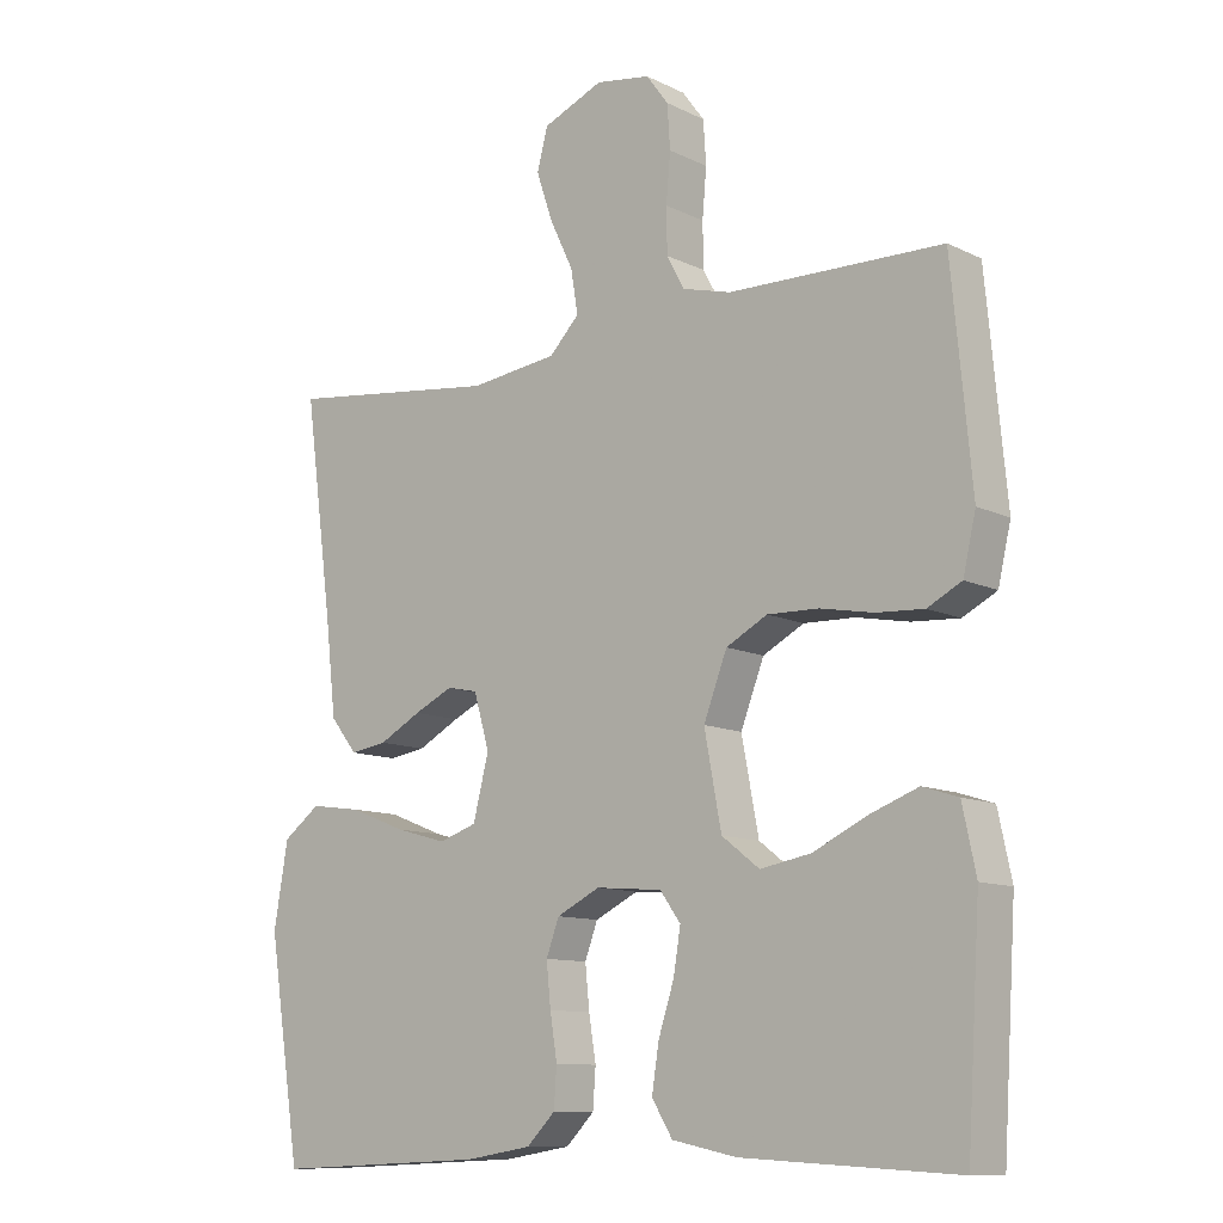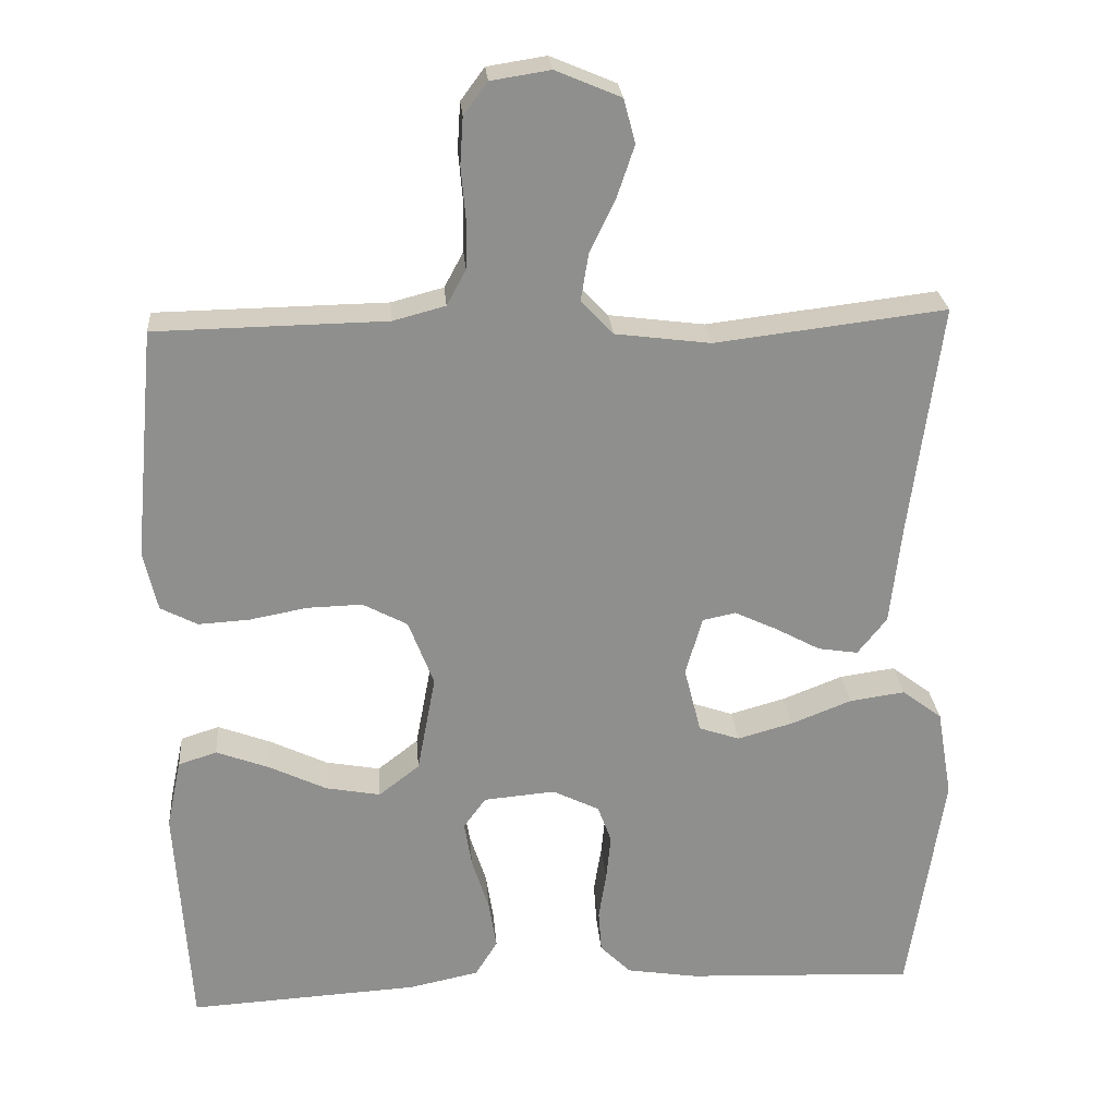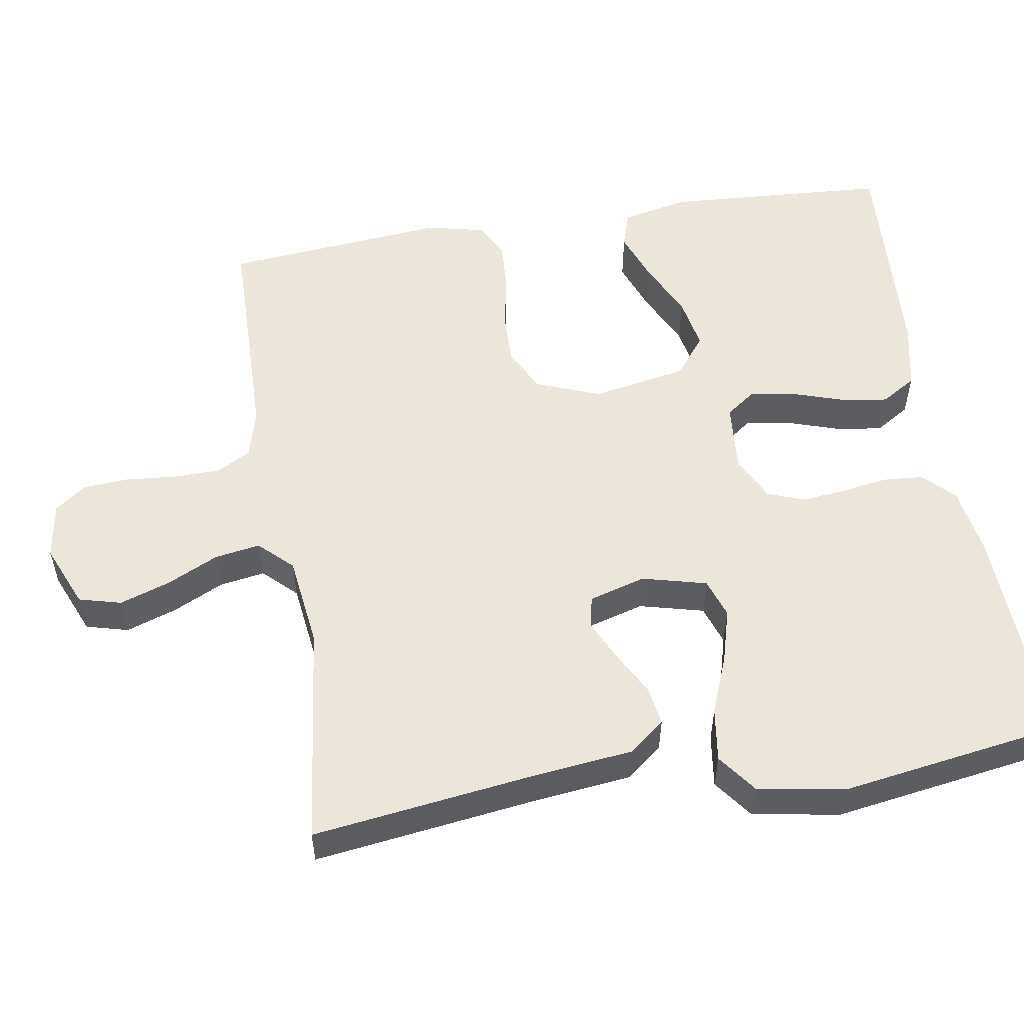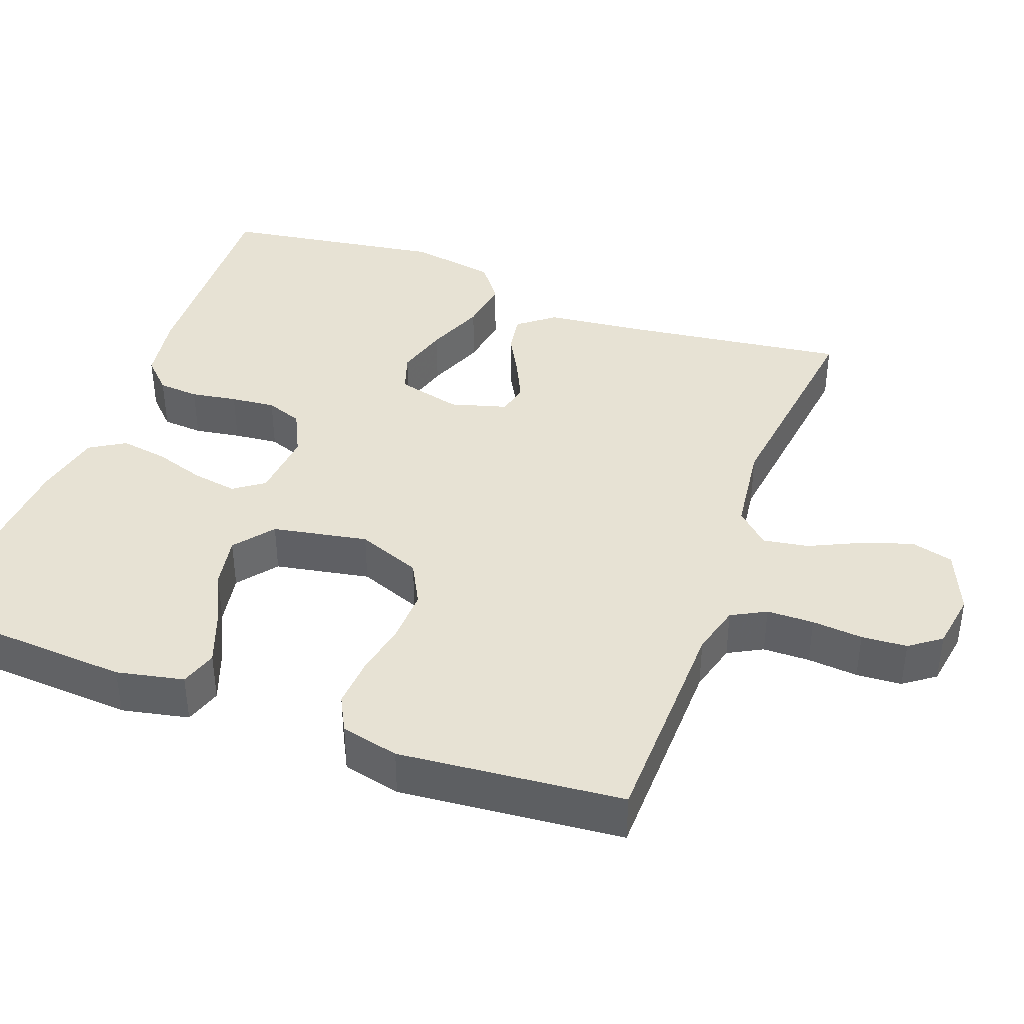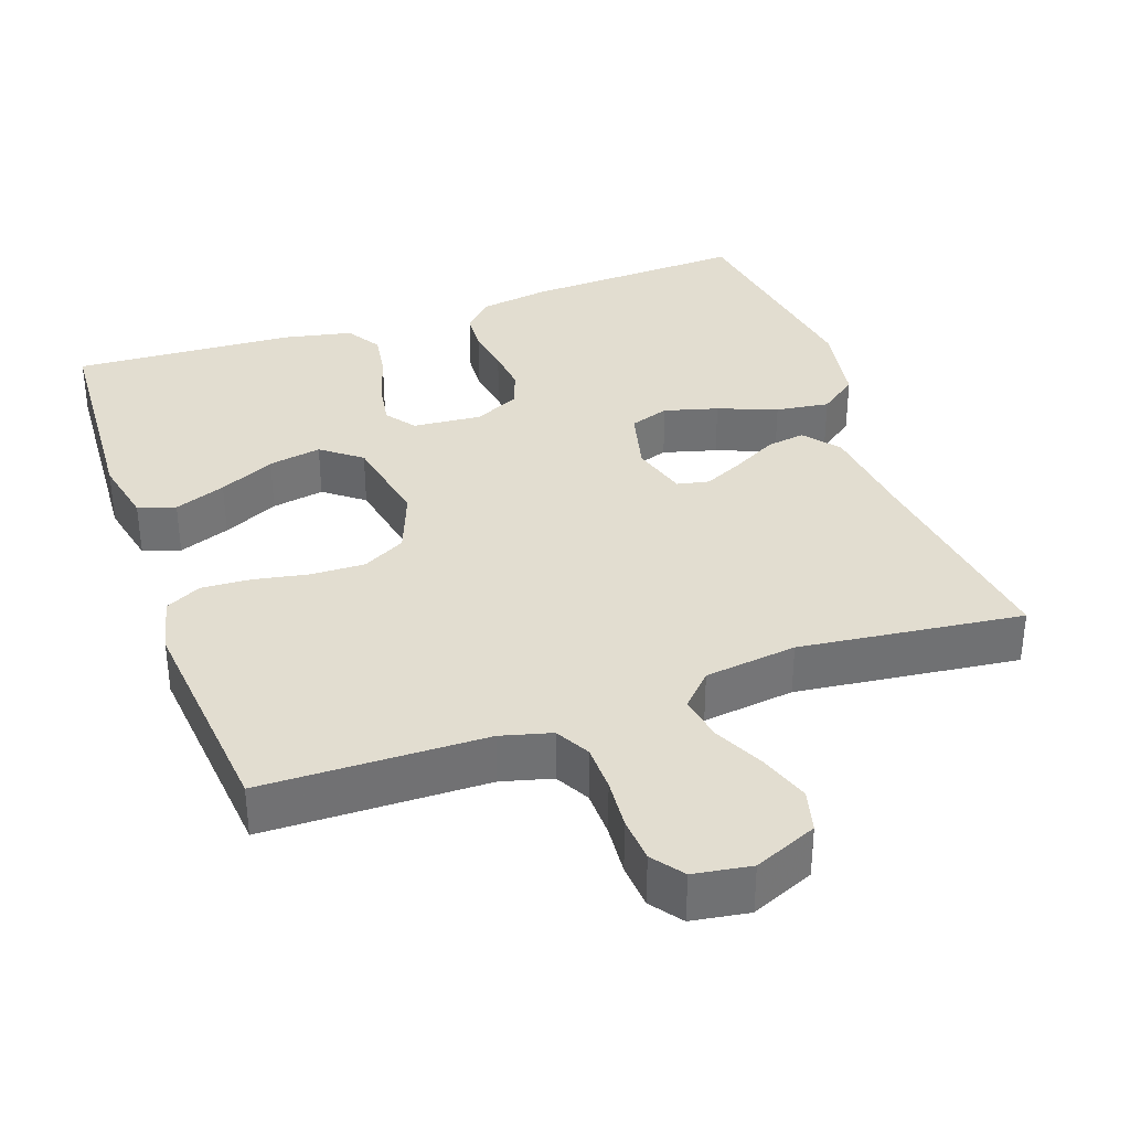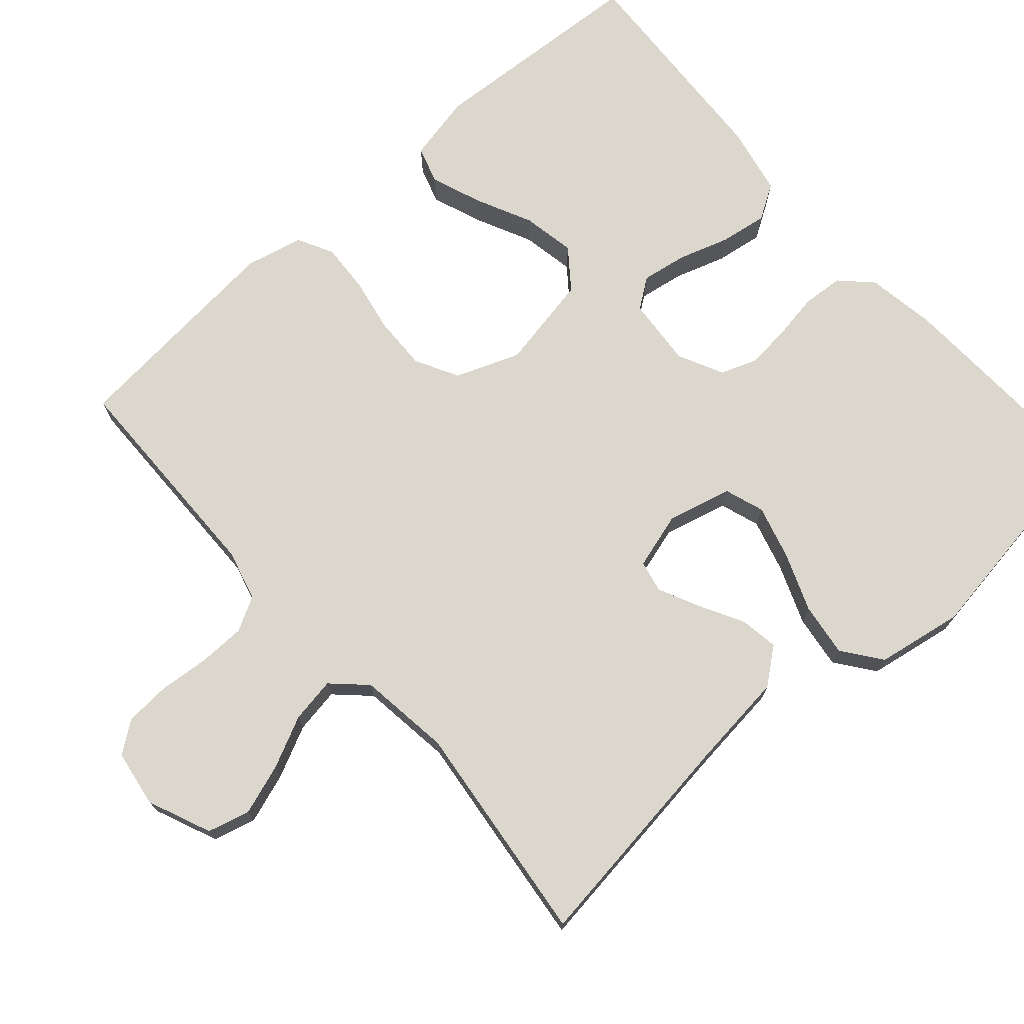
<metadata>
{"format":"obj","ext":"obj","renderer":"f3d","projection":"perspective","resolution":1024,"background":"white","views":[{"elev":-10.9,"azim":-140.0,"up":"+Z"},{"elev":25.1,"azim":-4.7,"up":"+Z"},{"elev":54.4,"azim":80.8,"up":"+Y"},{"elev":39.8,"azim":-69.6,"up":"+Y"},{"elev":35.2,"azim":-19.5,"up":"+Y"},{"elev":72.8,"azim":48.5,"up":"+Y"}]}
</metadata>
<code>
v -0.5 0.07 -0.5
v -0.519 0.07 -0.2
v -0.5 0.07 -0.11
v -0.45 0.07 -0.094
v -0.381 0.07 -0.12
v -0.306 0.07 -0.156
v -0.235 0.07 -0.169
v -0.182 0.07 -0.128
v -0.158 0.07 0
v -0.191 0.07 0.086
v -0.249 0.07 0.117
v -0.321 0.07 0.115
v -0.395 0.07 0.101
v -0.462 0.07 0.097
v -0.51 0.07 0.122
v -0.528 0.07 0.2
v -0.5 0.07 0.5
v -0.2 0.07 0.505
v -0.132 0.07 0.523
v -0.107 0.07 0.569
v -0.106 0.07 0.632
v -0.112 0.07 0.7
v -0.108 0.07 0.761
v -0.077 0.07 0.803
v 0 0.07 0.815
v 0.085 0.07 0.779
v 0.1 0.07 0.722
v 0.077 0.07 0.654
v 0.044 0.07 0.585
v 0.034 0.07 0.524
v 0.076 0.07 0.48
v 0.2 0.07 0.464
v 0.5 0.07 0.5
v 0.46 0.07 0.2
v 0.445 0.07 0.067
v 0.407 0.07 0.019
v 0.355 0.07 0.027
v 0.296 0.07 0.059
v 0.241 0.07 0.085
v 0.198 0.07 0.076
v 0.176 0.07 0
v 0.198 0.07 -0.087
v 0.251 0.07 -0.105
v 0.323 0.07 -0.085
v 0.402 0.07 -0.054
v 0.474 0.07 -0.044
v 0.526 0.07 -0.083
v 0.546 0.07 -0.2
v 0.5 0.07 -0.5
v 0.2 0.07 -0.487
v 0.107 0.07 -0.472
v 0.067 0.07 -0.432
v 0.063 0.07 -0.377
v 0.073 0.07 -0.315
v 0.079 0.07 -0.255
v 0.061 0.07 -0.206
v 0 0.07 -0.176
v -0.093 0.07 -0.184
v -0.122 0.07 -0.224
v -0.112 0.07 -0.285
v -0.09 0.07 -0.353
v -0.08 0.07 -0.417
v -0.109 0.07 -0.464
v -0.2 0.07 -0.483
v -0.5 0 -0.5
v -0.519 0 -0.2
v -0.5 0 -0.11
v -0.45 0 -0.094
v -0.381 0 -0.12
v -0.306 0 -0.156
v -0.235 0 -0.169
v -0.182 0 -0.128
v -0.158 0 0
v -0.191 0 0.086
v -0.249 0 0.117
v -0.321 0 0.115
v -0.395 0 0.101
v -0.462 0 0.097
v -0.51 0 0.122
v -0.528 0 0.2
v -0.5 0 0.5
v -0.2 0 0.505
v -0.132 0 0.523
v -0.107 0 0.569
v -0.106 0 0.632
v -0.112 0 0.7
v -0.108 0 0.761
v -0.077 0 0.803
v 0 0 0.815
v 0.085 0 0.779
v 0.1 0 0.722
v 0.077 0 0.654
v 0.044 0 0.585
v 0.034 0 0.524
v 0.076 0 0.48
v 0.2 0 0.464
v 0.5 0 0.5
v 0.46 0 0.2
v 0.445 0 0.067
v 0.407 0 0.019
v 0.355 0 0.027
v 0.296 0 0.059
v 0.241 0 0.085
v 0.198 0 0.076
v 0.176 0 0
v 0.198 0 -0.087
v 0.251 0 -0.105
v 0.323 0 -0.085
v 0.402 0 -0.054
v 0.474 0 -0.044
v 0.526 0 -0.083
v 0.546 0 -0.2
v 0.5 0 -0.5
v 0.2 0 -0.487
v 0.107 0 -0.472
v 0.067 0 -0.432
v 0.063 0 -0.377
v 0.073 0 -0.315
v 0.079 0 -0.255
v 0.061 0 -0.206
v 0 0 -0.176
v -0.093 0 -0.184
v -0.122 0 -0.224
v -0.112 0 -0.285
v -0.09 0 -0.353
v -0.08 0 -0.417
v -0.109 0 -0.464
v -0.2 0 -0.483
f 4 5 6
f 3 4 6
f 2 3 6
f 1 2 6
f 64 1 6
f 63 64 6
f 62 63 6
f 61 62 6
f 60 61 6
f 59 60 6 7
f 58 59 7 8
f 57 58 8 9
f 56 57 9 10
f 52 53 54
f 51 52 54
f 50 51 54
f 49 50 54
f 48 49 54
f 47 48 54
f 46 47 54
f 45 46 54
f 44 45 54
f 43 44 54 55
f 42 43 55 56
f 36 37 38
f 35 36 38
f 34 35 38
f 34 38 39
f 33 34 39
f 32 33 39
f 31 32 39 40
f 27 28 29
f 26 27 29
f 25 26 29
f 24 25 29
f 23 24 29
f 22 23 29
f 21 22 29
f 20 21 29 30
f 31 40 41
f 30 31 41
f 20 30 41
f 19 20 41
f 16 17 18
f 15 16 18
f 14 15 18
f 13 14 18
f 12 13 18
f 42 56 10
f 41 42 10
f 19 41 10
f 18 19 10
f 18 10 11
f 11 12 18
f 70 69 68
f 70 68 67
f 70 67 66
f 70 66 65
f 70 65 128
f 70 128 127
f 70 127 126
f 70 126 125
f 70 125 124
f 71 70 124 123
f 72 71 123 122
f 73 72 122 121
f 74 73 121 120
f 118 117 116
f 118 116 115
f 118 115 114
f 118 114 113
f 118 113 112
f 118 112 111
f 118 111 110
f 118 110 109
f 118 109 108
f 119 118 108 107
f 120 119 107 106
f 102 101 100
f 102 100 99
f 102 99 98
f 103 102 98
f 103 98 97
f 103 97 96
f 104 103 96 95
f 93 92 91
f 93 91 90
f 93 90 89
f 93 89 88
f 93 88 87
f 93 87 86
f 93 86 85
f 94 93 85 84
f 105 104 95
f 105 95 94
f 105 94 84
f 105 84 83
f 82 81 80
f 82 80 79
f 82 79 78
f 82 78 77
f 82 77 76
f 74 120 106
f 74 106 105
f 74 105 83
f 74 83 82
f 75 74 82
f 82 76 75
f 1 65 66 2
f 2 66 67 3
f 3 67 68 4
f 4 68 69 5
f 5 69 70 6
f 6 70 71 7
f 7 71 72 8
f 8 72 73 9
f 9 73 74 10
f 10 74 75 11
f 11 75 76 12
f 12 76 77 13
f 13 77 78 14
f 14 78 79 15
f 15 79 80 16
f 16 80 81 17
f 17 81 82 18
f 18 82 83 19
f 19 83 84 20
f 20 84 85 21
f 21 85 86 22
f 22 86 87 23
f 23 87 88 24
f 24 88 89 25
f 25 89 90 26
f 26 90 91 27
f 27 91 92 28
f 28 92 93 29
f 29 93 94 30
f 30 94 95 31
f 31 95 96 32
f 32 96 97 33
f 33 97 98 34
f 34 98 99 35
f 35 99 100 36
f 36 100 101 37
f 37 101 102 38
f 38 102 103 39
f 39 103 104 40
f 40 104 105 41
f 41 105 106 42
f 42 106 107 43
f 43 107 108 44
f 44 108 109 45
f 45 109 110 46
f 46 110 111 47
f 47 111 112 48
f 48 112 113 49
f 49 113 114 50
f 50 114 115 51
f 51 115 116 52
f 52 116 117 53
f 53 117 118 54
f 54 118 119 55
f 55 119 120 56
f 56 120 121 57
f 57 121 122 58
f 58 122 123 59
f 59 123 124 60
f 60 124 125 61
f 61 125 126 62
f 62 126 127 63
f 63 127 128 64
f 64 128 65 1

</code>
